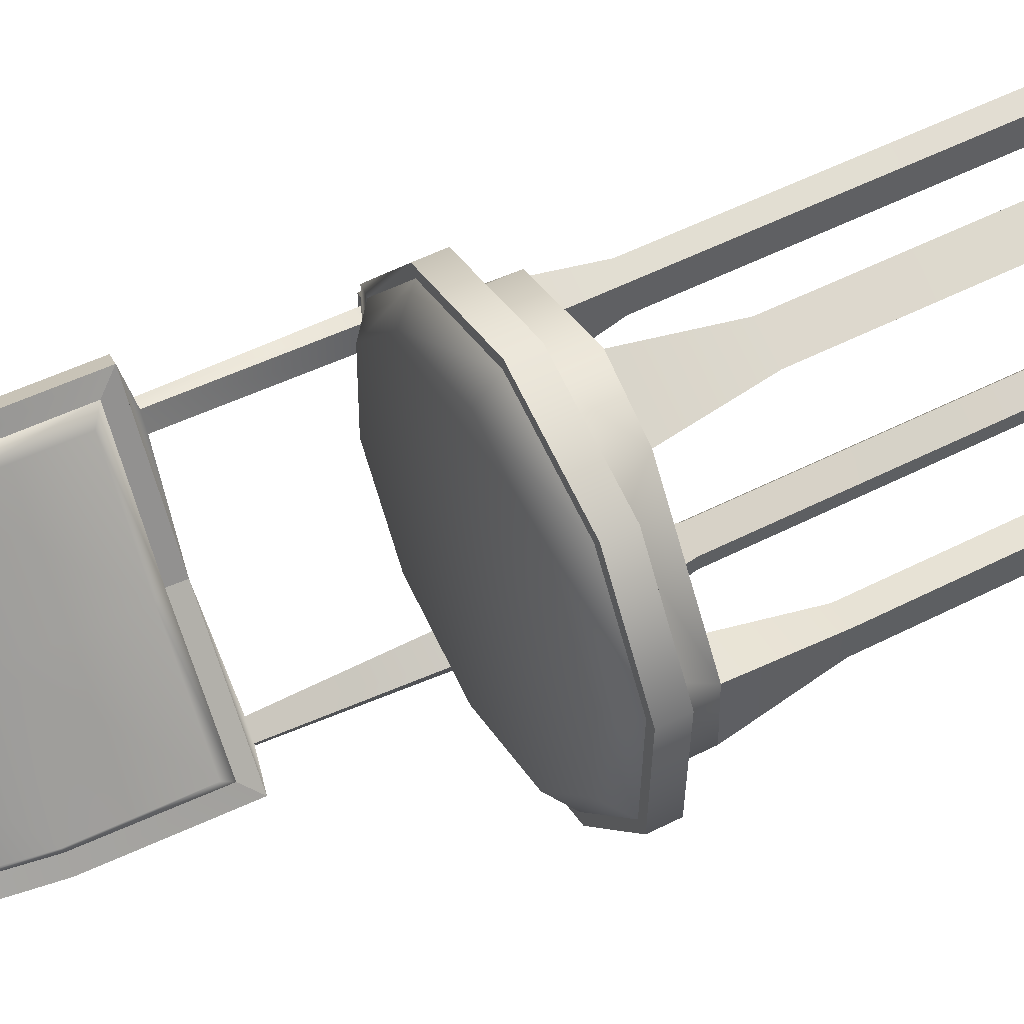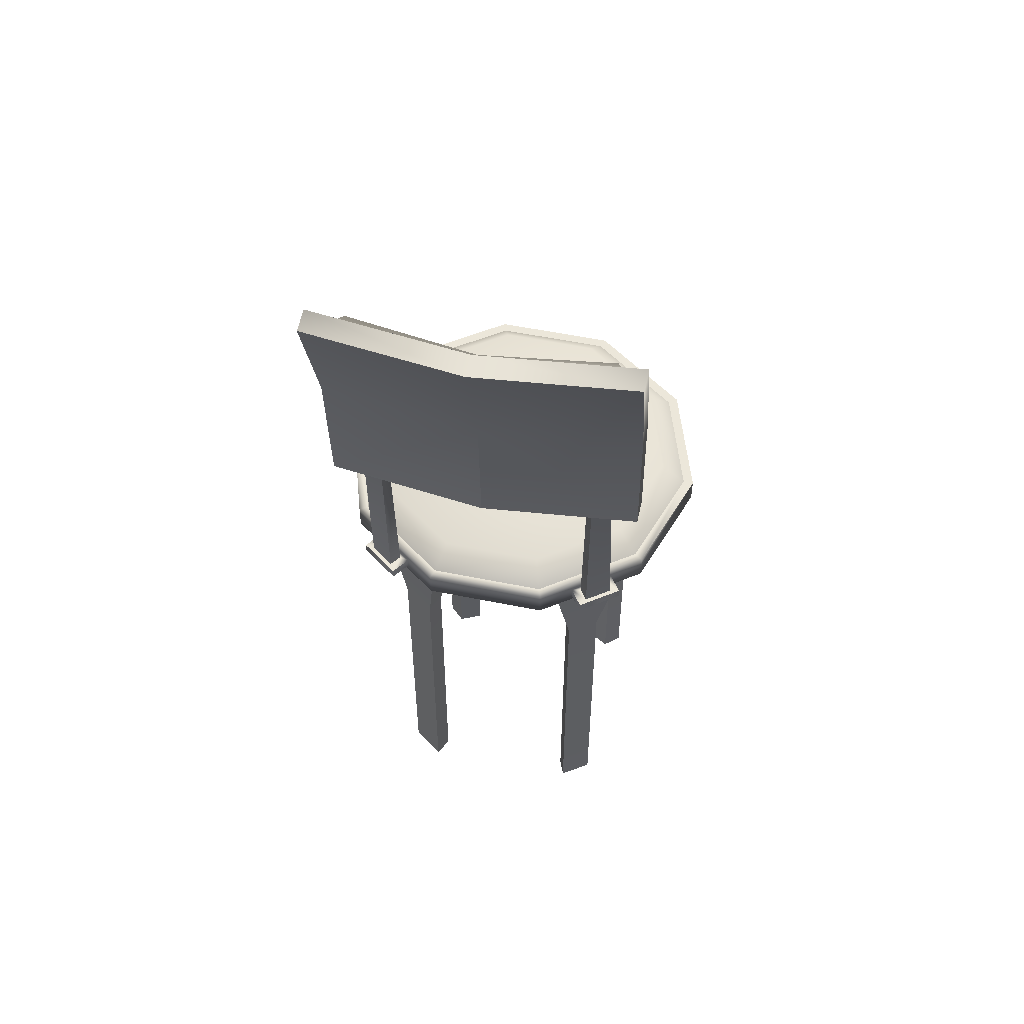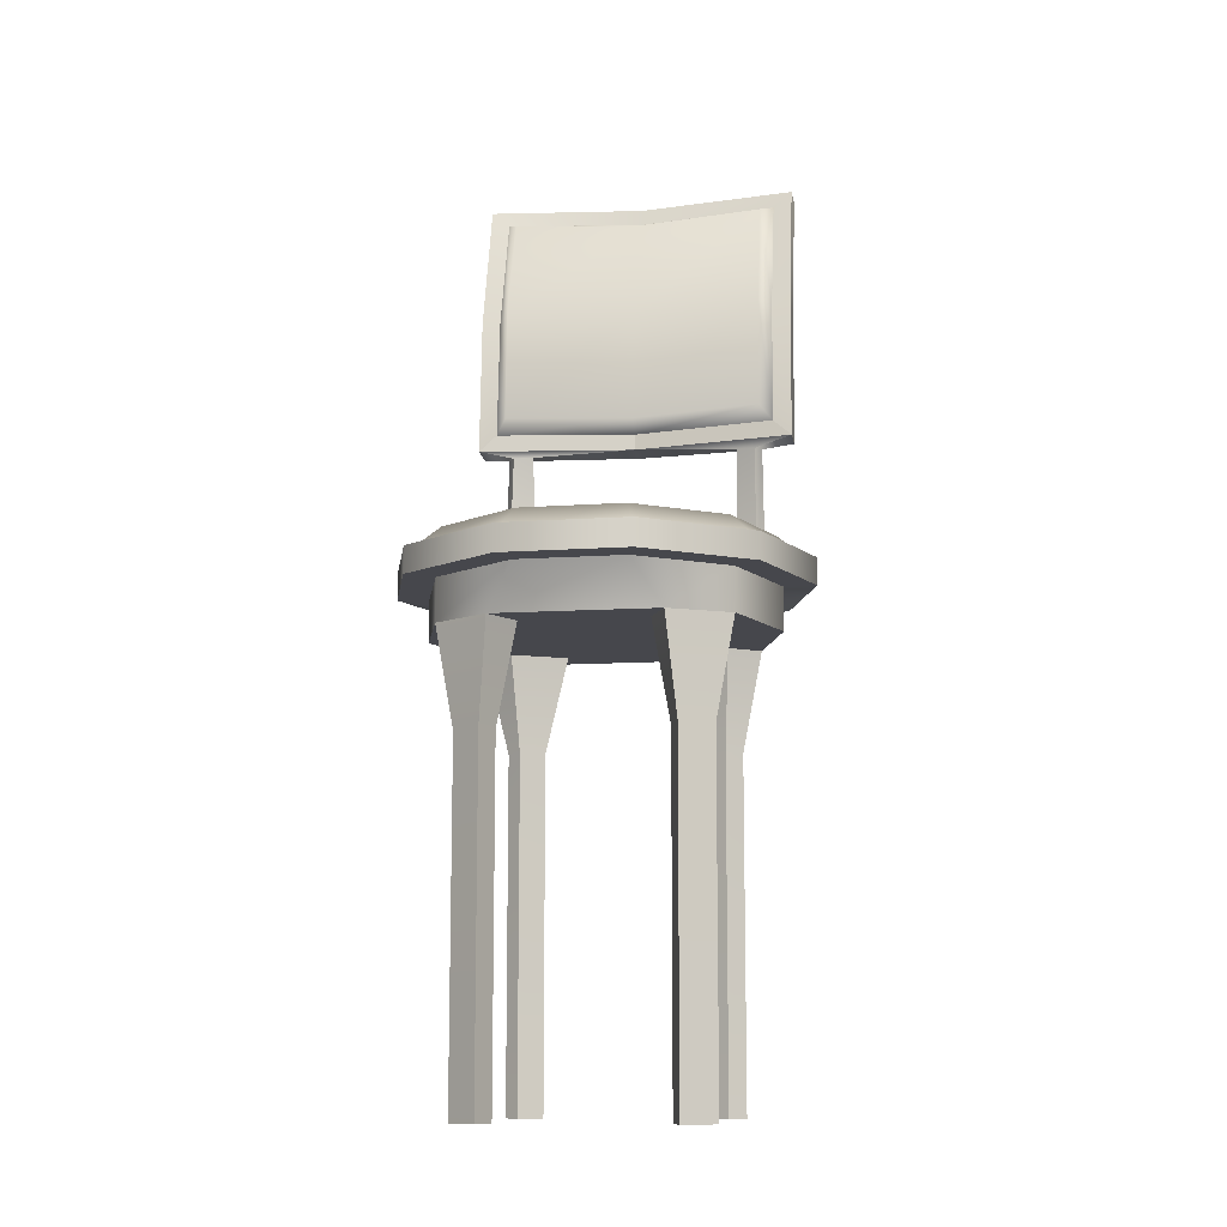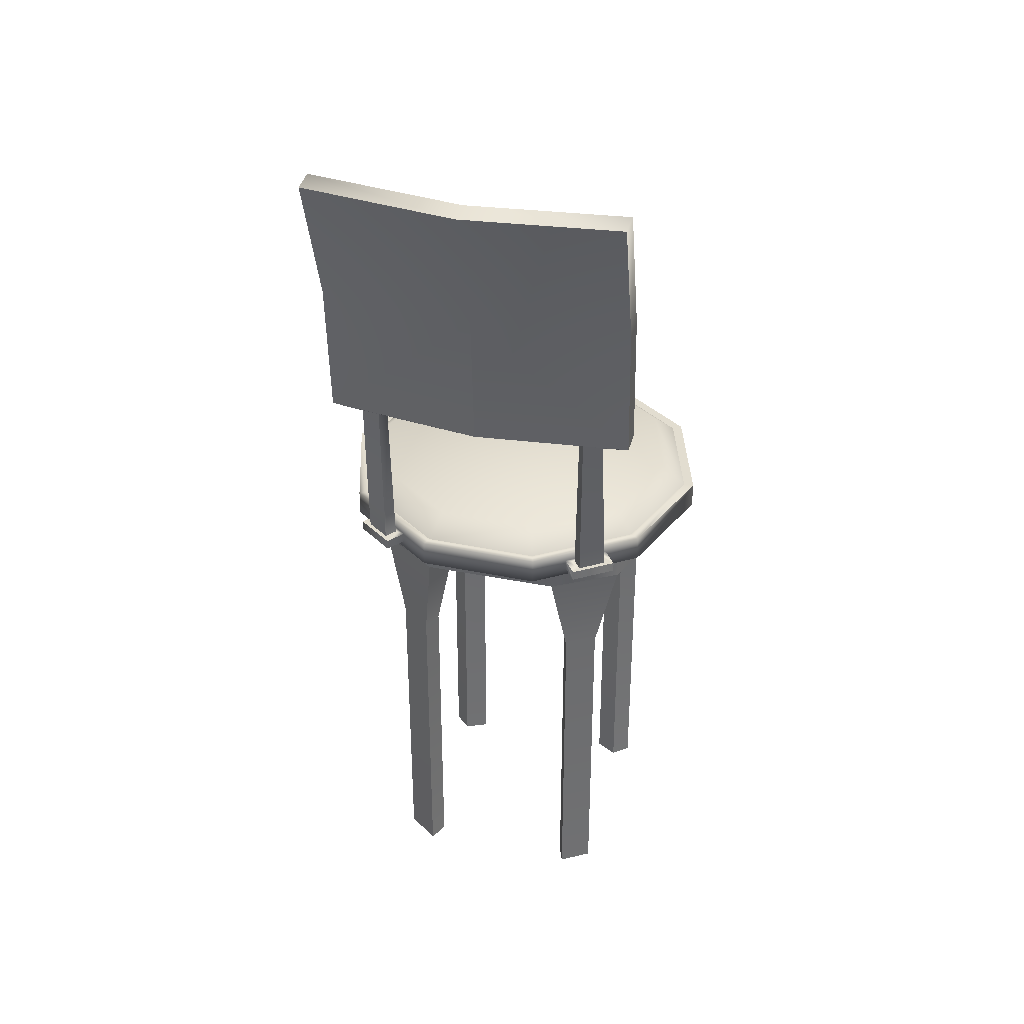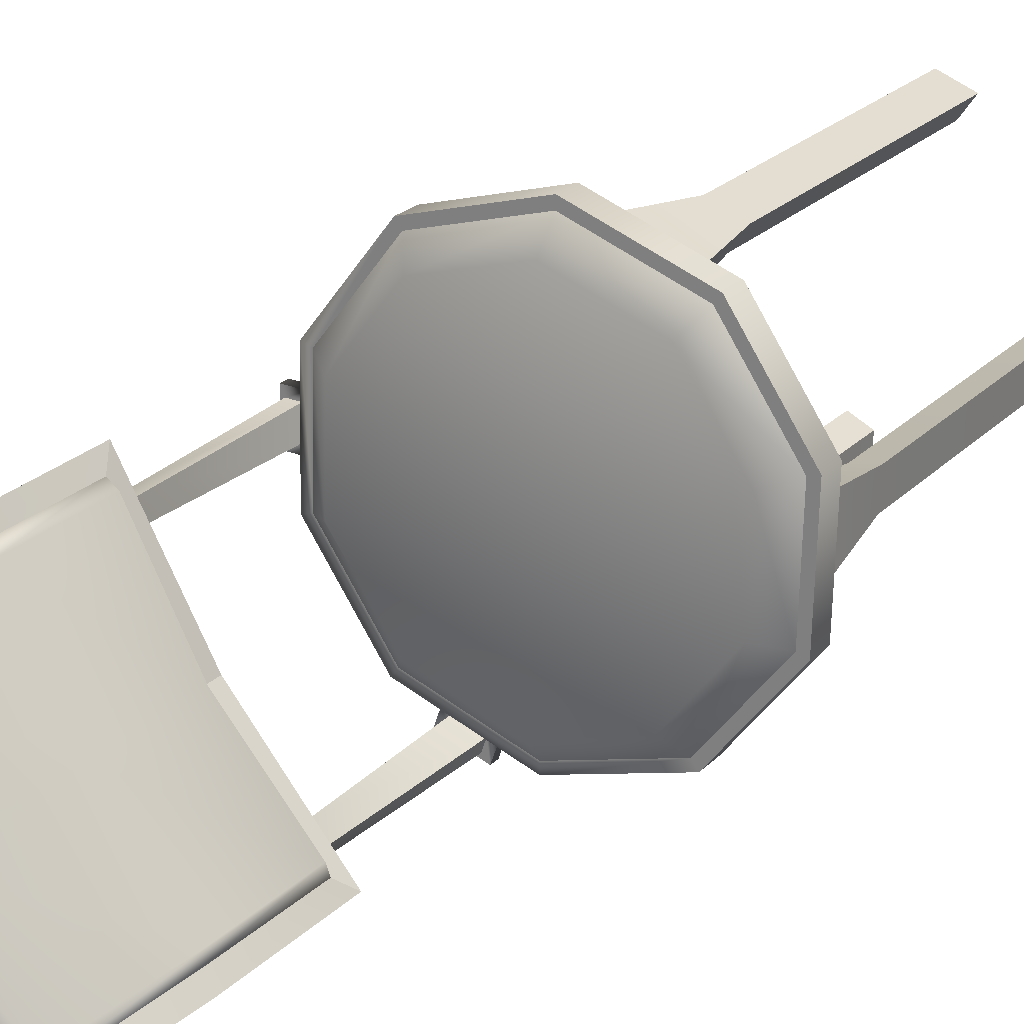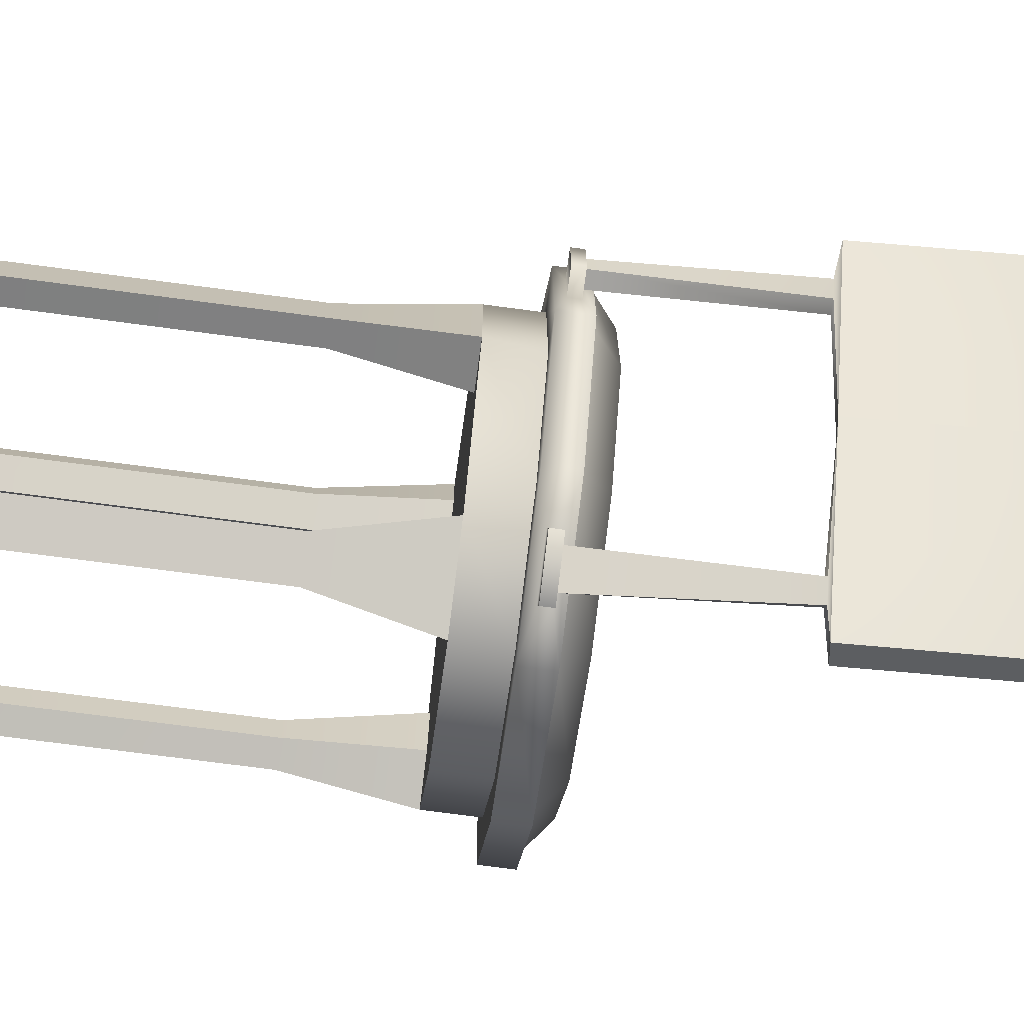
<metadata>
{"format":"obj","ext":"obj","renderer":"f3d","projection":"perspective","resolution":1024,"background":"white","views":[{"elev":53.5,"azim":-118.5,"up":"+Z"},{"elev":53.8,"azim":136.9,"up":"+Y"},{"elev":-11.0,"azim":-45.1,"up":"+Y"},{"elev":35.3,"azim":140.2,"up":"+Y"},{"elev":23.5,"azim":-147.9,"up":"+Z"},{"elev":-71.5,"azim":82.4,"up":"+Z"}]}
</metadata>
<code>
g default
v -5.827 5.162 -2.131
v -5.675 5.137 -2.234
v -5.455 7.318 -2.411
v -5.302 7.293 -2.515
v -6.852 7.304 -4.464
v -6.7 7.278 -4.567
v -7.224 5.147 -4.183
v -7.072 5.122 -4.286
v -7.137 5.274 -4.072
v -5.895 5.289 -2.262
v -5.551 7.189 -2.522
v -6.784 7.176 -4.332
v -7.182 5.378 -3.924
v -6.054 5.389 -2.267
v -5.728 7.126 -2.513
v -6.856 7.114 -4.17
v -5.846 6.239 -2.298
v -6.013 6.259 -2.296
v -7.142 6.247 -3.953
v -7.078 6.226 -4.108
v -7.161 6.222 -4.229
v -7.009 6.197 -4.332
v -5.611 6.212 -2.28
v -5.764 6.237 -2.176
v -6.064 7.164 -3.507
v -6.188 7.102 -3.422
v -6.474 6.235 -3.205
v -6.514 5.366 -3.176
v -6.408 5.265 -3.248
v -6.422 5.137 -3.237
v -6.269 5.111 -3.341
v -6.206 6.186 -3.387
v -5.897 7.268 -3.621
v -6.05 7.293 -3.518
v -7.476 3.721 -4.027
v -8.388 3.721 -3.756
v -8.967 3.721 -3
v -8.991 3.721 -2.049
v -8.451 3.721 -1.266
v -7.554 3.721 -0.9488
v -6.642 3.721 -1.22
v -6.064 3.721 -1.975
v -6.04 3.721 -2.926
v -6.579 3.721 -3.71
v -7.476 3.925 -4.027
v -8.388 3.925 -3.756
v -8.967 3.925 -3
v -8.991 3.925 -2.049
v -8.451 3.925 -1.266
v -7.554 3.925 -0.9488
v -6.642 3.925 -1.22
v -6.064 3.925 -1.975
v -6.04 3.925 -2.926
v -6.579 3.925 -3.71
v -7.478 3.925 -3.946
v -8.343 3.925 -3.689
v -8.891 3.925 -2.973
v -8.914 3.925 -2.072
v -8.402 3.925 -1.33
v -7.552 3.925 -1.03
v -6.688 3.925 -1.286
v -6.14 3.925 -2.002
v -6.117 3.925 -2.903
v -6.628 3.925 -3.646
v -7.483 4.085 -3.75
v -8.231 4.085 -3.527
v -7.515 4.085 -2.488
v -8.705 4.085 -2.908
v -8.725 4.085 -2.128
v -8.283 4.085 -1.486
v -7.547 4.085 -1.226
v -6.799 4.085 -1.448
v -6.325 4.085 -2.067
v -6.305 4.085 -2.847
v -6.748 4.085 -3.49
v -7.482 3.721 -3.785
v -8.251 3.721 -3.556
v -8.739 3.721 -2.92
v -8.759 3.721 -2.118
v -8.304 3.721 -1.458
v -7.548 3.721 -1.191
v -6.78 3.721 -1.419
v -6.292 3.721 -2.056
v -6.272 3.721 -2.857
v -6.726 3.721 -3.518
v -7.482 3.397 -3.785
v -8.251 3.397 -3.556
v -7.515 3.397 -2.488
v -8.739 3.397 -2.92
v -8.719 3.397 -2.416
v -8.006 3.397 -1.42
v -7.548 3.397 -1.191
v -6.78 3.397 -1.419
v -6.292 3.397 -2.056
v -6.298 3.397 -2.652
v -6.932 3.397 -3.546
v -8.451 3.397 -2.818
v -8.39 3.397 -2.457
v -7.842 3.397 -1.702
v -7.54 3.397 -1.494
v -6.947 3.397 -1.663
v -6.561 3.397 -2.151
v -6.604 3.397 -2.598
v -7.091 3.397 -3.294
v -7.49 3.397 -3.495
v -8.086 3.397 -3.317
v -6.056 3.784 -2.268
v -6.047 3.784 -2.633
v -6.047 3.862 -2.633
v -6.056 3.862 -2.268
v -6.856 3.784 -3.808
v -7.2 3.784 -3.929
v -7.2 3.862 -3.929
v -6.856 3.862 -3.808
v -5.885 3.784 -2.264
v -5.876 3.784 -2.629
v -5.876 3.862 -2.629
v -5.885 3.862 -2.264
v -6.799 3.784 -3.969
v -7.143 3.784 -4.091
v -7.143 3.862 -4.091
v -6.799 3.862 -3.969
v -6.022 3.862 -2.337
v -6.016 3.862 -2.562
v -5.916 3.862 -2.335
v -5.91 3.862 -2.56
v -6.911 3.862 -3.862
v -7.123 3.862 -3.937
v -6.876 3.862 -3.961
v -7.088 3.862 -4.036
v -5.983 5.098 -2.557
v -5.899 5.098 -2.554
v -5.829 5.098 -2.432
v -5.912 5.098 -2.436
v -7.002 5.102 -4.017
v -6.955 5.102 -4.115
v -6.858 5.102 -3.987
v -6.908 5.102 -3.888
v -8.671 -0 -2.794
v -8.688 -0 -2.515
v -7.905 -0 -1.397
v -7.636 -0 -1.297
v -6.348 -0 -2.202
v -6.339 -0 -2.519
v -7.104 -0 -3.562
v -7.353 -0 -3.664
v -8.509 -0 -2.753
v -8.493 -0 -2.556
v -7.782 -0 -1.574
v -7.61 -0 -1.474
v -6.492 -0 -2.247
v -6.506 -0 -2.484
v -7.179 -0 -3.447
v -7.36 -0 -3.533
v -7.905 2.645 -1.397
v -7.636 2.645 -1.297
v -7.61 2.645 -1.474
v -7.782 2.645 -1.574
v -8.688 2.639 -2.515
v -8.493 2.639 -2.556
v -8.509 2.639 -2.753
v -8.671 2.639 -2.794
v -6.492 2.641 -2.247
v -6.348 2.641 -2.202
v -6.339 2.641 -2.519
v -6.506 2.641 -2.484
v -7.179 2.67 -3.447
v -7.104 2.67 -3.562
v -7.353 2.67 -3.664
v -7.36 2.67 -3.533
v -5.827 5.162 -2.131
v -5.827 5.162 -2.131
v -5.827 5.162 -2.131
v -5.827 5.162 -2.131
v -5.827 5.162 -2.131
v -5.675 5.137 -2.234
v -5.675 5.137 -2.234
v -5.675 5.137 -2.234
v -5.675 5.137 -2.234
v -7.224 5.147 -4.183
v -7.224 5.147 -4.183
v -7.224 5.147 -4.183
v -7.224 5.147 -4.183
v -7.224 5.147 -4.183
v -7.072 5.122 -4.286
v -7.072 5.122 -4.286
v -7.072 5.122 -4.286
v -7.072 5.122 -4.286
v -6.422 5.137 -3.237
v -6.422 5.137 -3.237
v -6.422 5.137 -3.237
v -6.422 5.137 -3.237
v -6.422 5.137 -3.237
v -6.422 5.137 -3.237
v -6.422 5.137 -3.237
v -6.269 5.111 -3.341
v -6.269 5.111 -3.341
v -6.269 5.111 -3.341
v -6.269 5.111 -3.341
v -6.269 5.111 -3.341
v -6.269 5.111 -3.341
v -6.269 5.111 -3.341
g Chair_4
f 175 179 23 24
f 3 4 33 34
f 21 22 186 182
f 192 201 177 173
f 178 199 32 23
f 28 14 18 27
f 194 172 10 29
f 174 24 17 10
f 3 34 25 11
f 21 181 9 20
f 29 10 14 28
f 10 17 18 14
f 11 25 26 15
f 20 9 13 19
f 17 11 15 18
f 27 18 15 26
f 12 20 19 16
f 5 21 20 12
f 5 6 22 21
f 23 32 33 4
f 24 23 4 3
f 17 24 3 11
f 25 12 16 26
f 19 27 26 16
f 13 28 27 19
f 9 29 28 13
f 183 195 29 9
f 184 188 202 193
f 32 200 187 22
f 33 32 22 6
f 34 33 6 5
f 25 34 5 12
f 35 36 46 45
f 36 37 47 46
f 37 38 48 47
f 38 39 49 48
f 39 40 50 49
f 40 41 51 50
f 41 42 52 51
f 115 116 117 118
f 43 44 54 53
f 119 120 121 122
f 87 86 105 106
f 89 87 106 97
f 91 90 98 99
f 93 92 100 101
f 94 93 101 102
f 96 95 103 104
f 65 66 67
f 66 68 67
f 68 69 67
f 69 70 67
f 70 71 67
f 71 72 67
f 72 73 67
f 73 74 67
f 74 75 67
f 75 65 67
f 45 46 56 55
f 46 47 57 56
f 47 48 58 57
f 48 49 59 58
f 49 50 60 59
f 50 51 61 60
f 51 52 62 61
f 52 53 63 62
f 53 54 64 63
f 54 45 55 64
f 55 56 66 65
f 56 57 68 66
f 57 58 69 68
f 58 59 70 69
f 59 60 71 70
f 60 61 72 71
f 61 62 73 72
f 62 63 74 73
f 63 64 75 74
f 64 55 65 75
f 36 35 76 77
f 37 36 77 78
f 38 37 78 79
f 39 38 79 80
f 40 39 80 81
f 41 40 81 82
f 42 41 82 83
f 43 42 83 84
f 44 43 84 85
f 35 44 85 76
f 77 76 86 87
f 78 77 87 89
f 79 78 89 90
f 80 79 90 91
f 81 80 91 92
f 82 81 92 93
f 83 82 93 94
f 84 83 94 95
f 85 84 95 96
f 76 85 96 86
f 98 97 88
f 99 98 88
f 100 99 88
f 101 100 88
f 102 101 88
f 103 102 88
f 104 103 88
f 105 104 88
f 106 105 88
f 97 106 88
f 42 43 108 107
f 43 53 109 108
f 53 52 110 109
f 52 42 107 110
f 44 35 112 111
f 35 45 113 112
f 45 54 114 113
f 54 44 111 114
f 107 108 116 115
f 108 109 117 116
f 110 107 115 118
f 111 112 120 119
f 112 113 121 120
f 114 111 119 122
f 109 110 123 124
f 110 118 125 123
f 118 117 126 125
f 117 109 124 126
f 113 114 127 128
f 114 122 129 127
f 122 121 130 129
f 121 113 128 130
f 124 123 134 131
f 123 125 133 134
f 125 126 132 133
f 126 124 131 132
f 128 127 138 135
f 127 129 137 138
f 129 130 136 137
f 130 128 135 136
f 132 131 190 198
f 133 132 197 176
f 134 133 2 171
f 131 134 1 191
f 136 135 7 185
f 137 136 8 196
f 138 137 31 189
f 135 138 30 180
f 90 89 162 159
f 92 91 155 156
f 95 94 164 165
f 86 96 168 169
f 89 97 161 162
f 98 90 159 160
f 91 99 158 155
f 100 92 156 157
f 94 102 163 164
f 103 95 165 166
f 96 104 167 168
f 105 86 169 170
f 97 98 160 161
f 99 100 157 158
f 102 103 166 163
f 104 105 170 167
f 141 149 150 142
f 151 152 144 143
f 153 154 146 145
f 140 139 147 148
f 156 155 141 142
f 157 156 142 150
f 158 157 150 149
f 155 158 149 141
f 160 159 140 148
f 161 160 148 147
f 162 161 147 139
f 159 162 139 140
f 164 163 151 143
f 165 164 143 144
f 166 165 144 152
f 163 166 152 151
f 168 167 153 145
f 169 168 145 146
f 170 169 146 154
f 167 170 154 153

</code>
